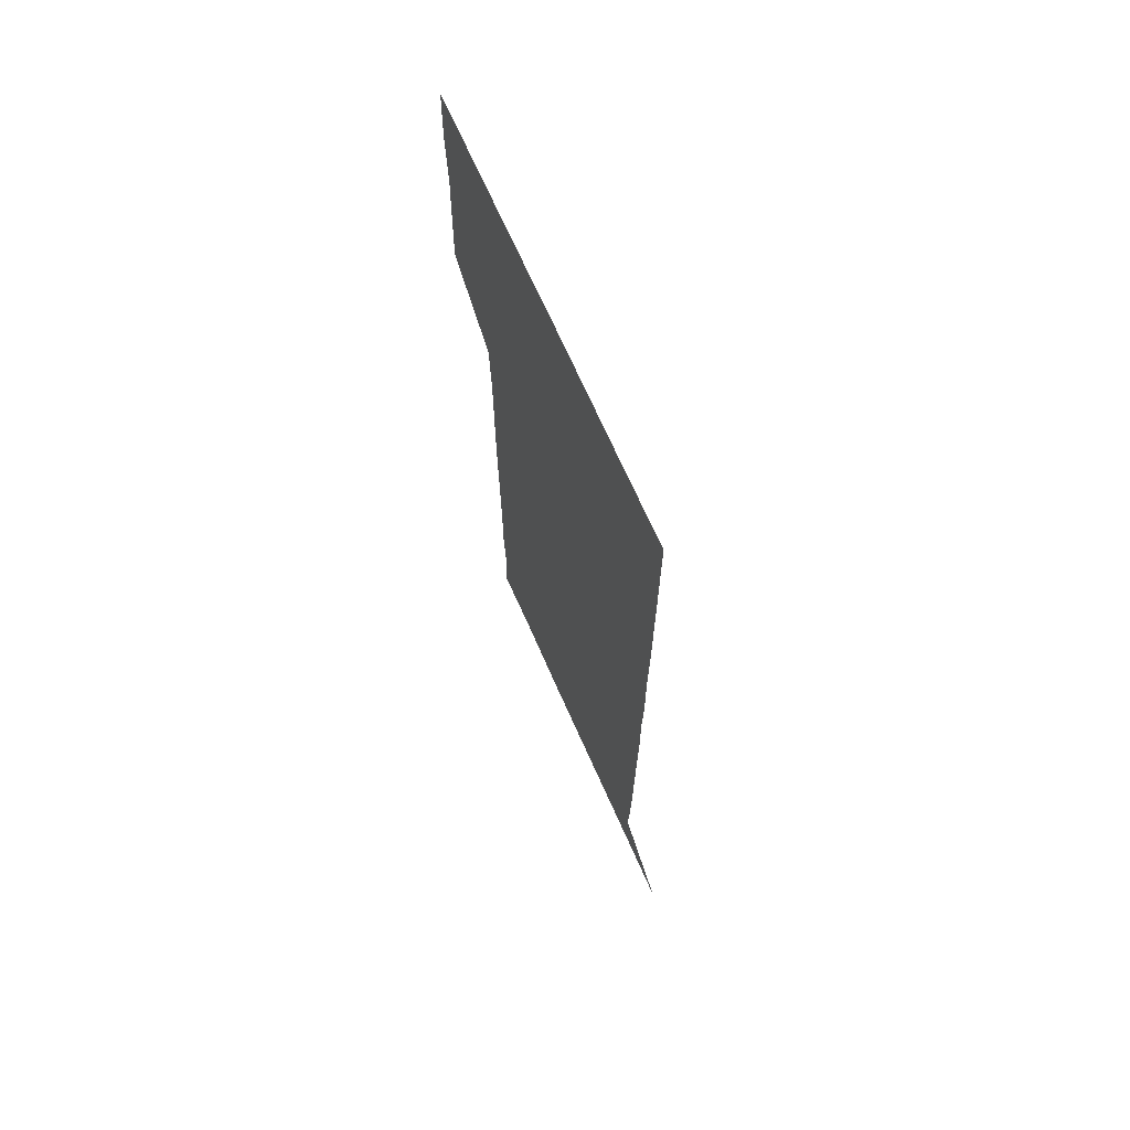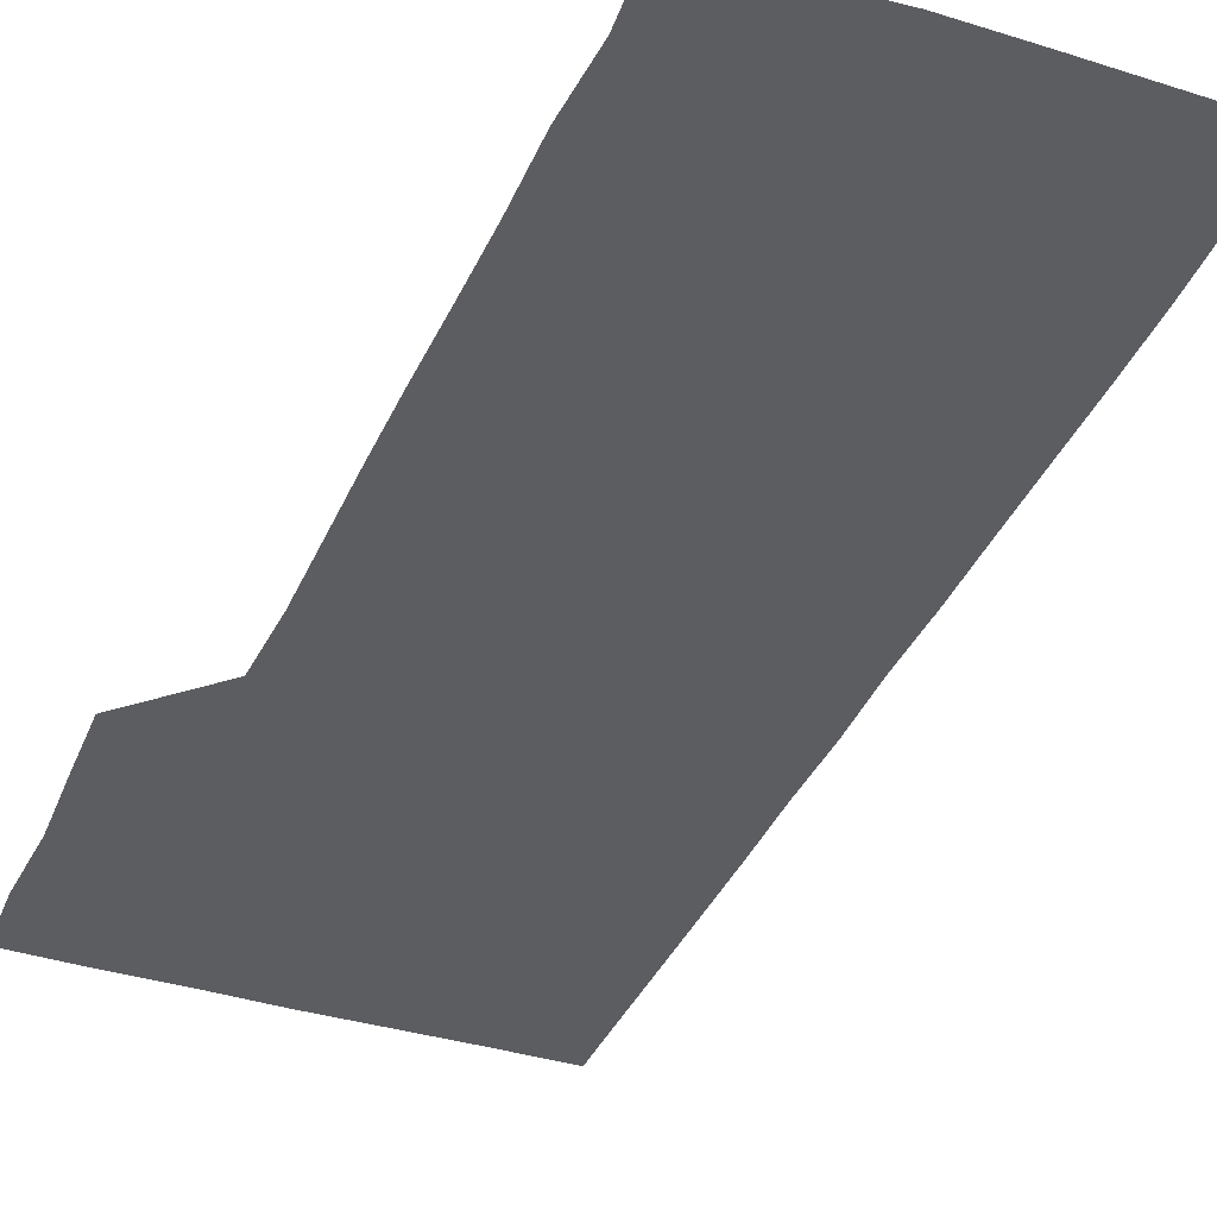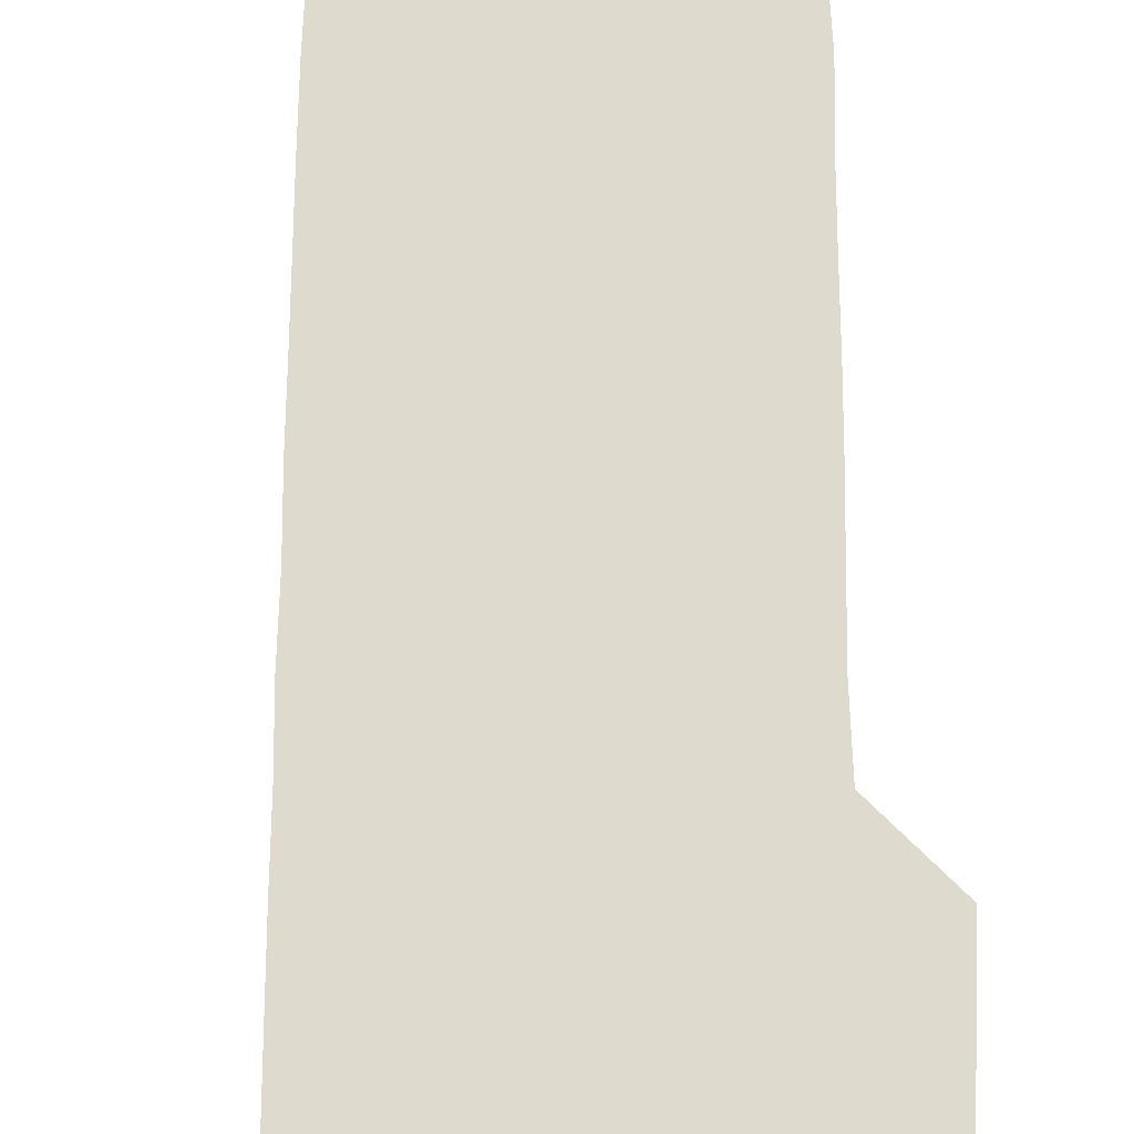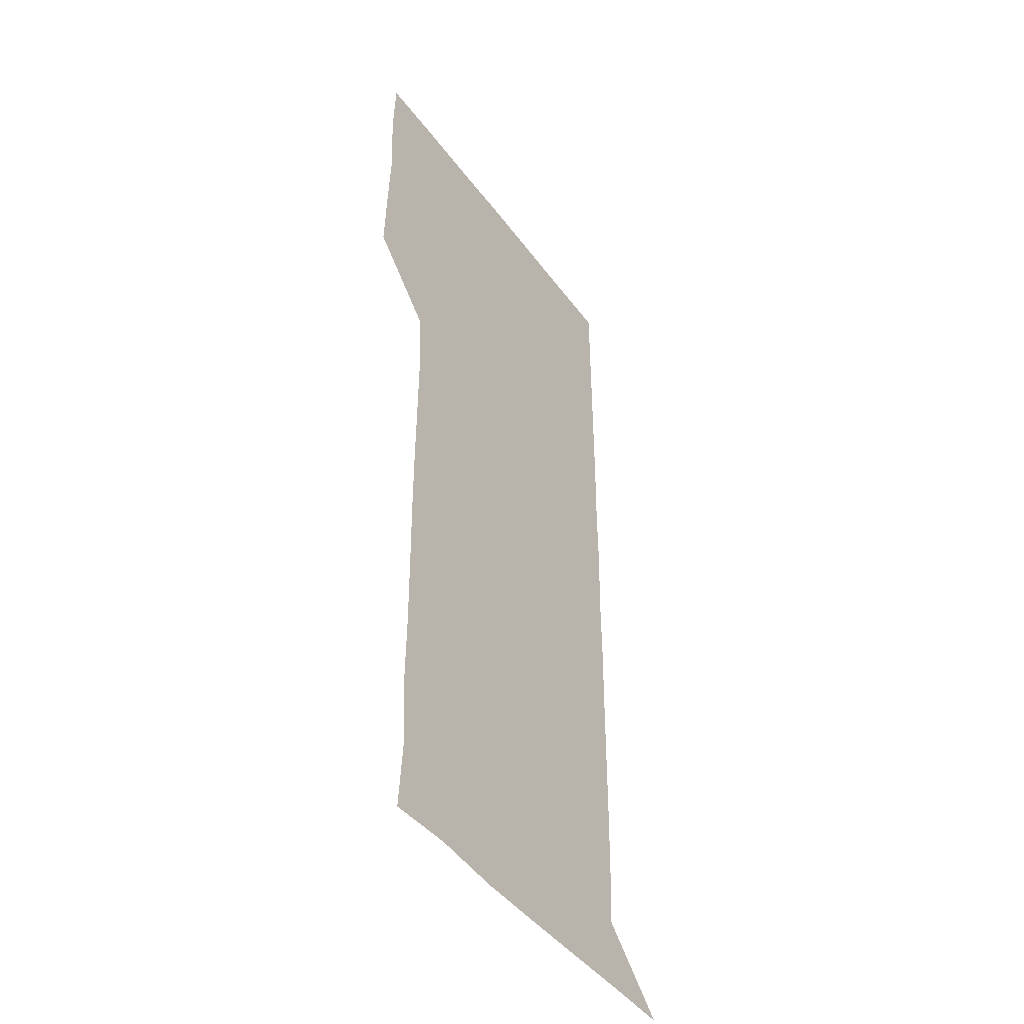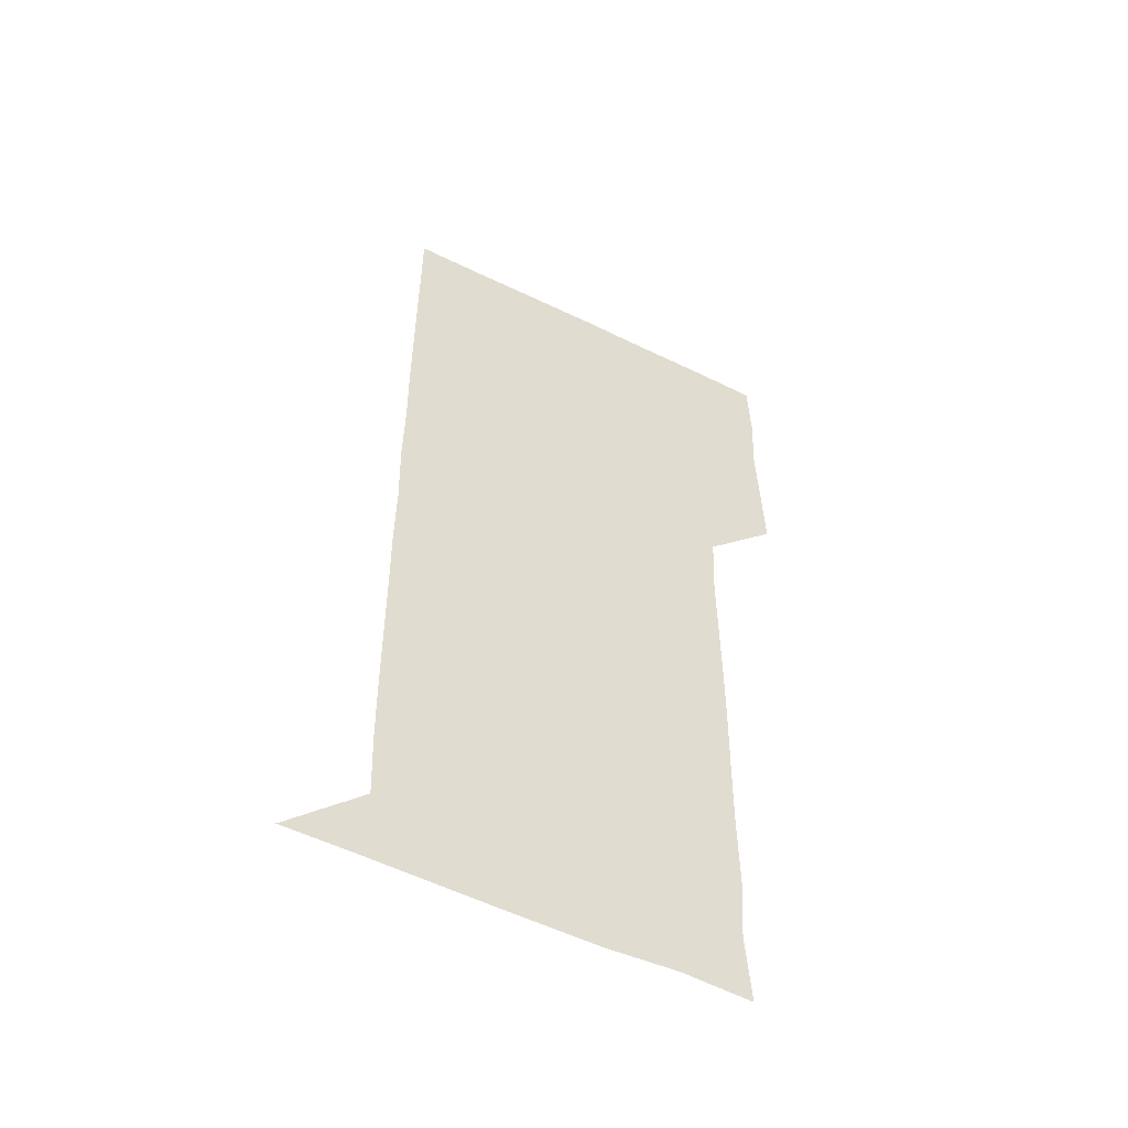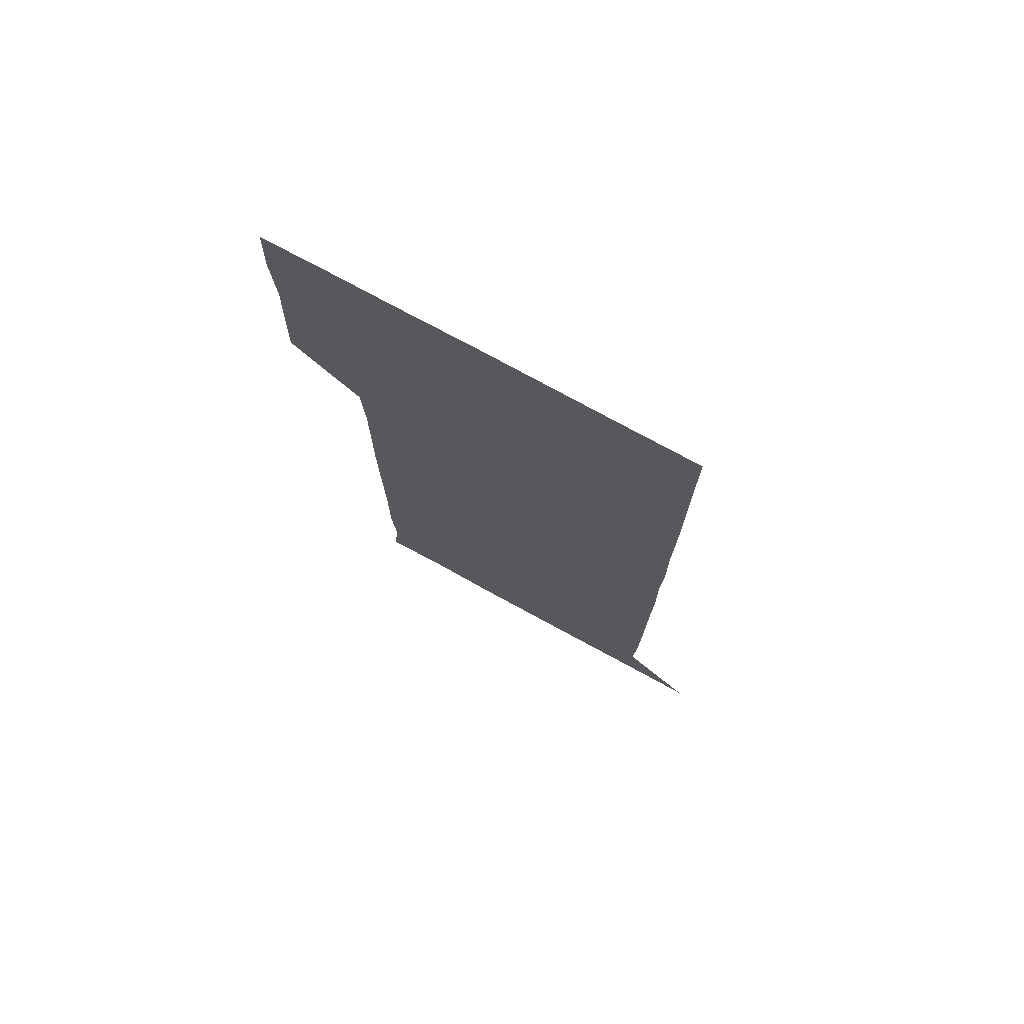
<metadata>
{"format":"obj","ext":"obj","renderer":"f3d","projection":"perspective","resolution":1024,"background":"white","views":[{"elev":70.5,"azim":66.0,"up":"+Y"},{"elev":-37.2,"azim":-21.8,"up":"+Z"},{"elev":71.3,"azim":-179.7,"up":"+Z"},{"elev":-44.8,"azim":-56.1,"up":"+Y"},{"elev":-53.9,"azim":152.5,"up":"+Y"},{"elev":75.9,"azim":28.6,"up":"+Y"}]}
</metadata>
<code>
v 479.3 450.9 0
v 480.2 479.9 0
v 481.4 510.7 0
v 480.1 541.4 0
v 481.1 570.7 0
v 510.6 149.4 0
v 512.7 179.5 0
v 511 208.6 0
v 511.4 239.1 0
v 511.2 269.6 0
v 510.7 299.8 0
v 510.7 329.7 0
v 510.9 359.8 0
v 511.1 390.5 0
v 509.9 420.8 0
v 512.1 451.4 0
v 510.7 481 0
v 511.7 510.9 0
v 511.9 540.6 0
v 510.5 571.3 0
v 539.6 150.9 0
v 542 182 0
v 542.4 212.2 0
v 542 241.8 0
v 541.6 271.4 0
v 541.6 301.5 0
v 541.6 331.4 0
v 541.3 361.2 0
v 541.2 391.2 0
v 541.6 421.5 0
v 541.8 451.3 0
v 541.6 481.1 0
v 541.5 510.9 0
v 542 540 0
v 540.6 571.1 0
v 569.7 149 0
v 571.2 182.1 0
v 571.8 213.7 0
v 571.4 241.9 0
v 571.4 271.8 0
v 571.3 301.7 0
v 571.3 331.5 0
v 571.4 361.6 0
v 571.4 391.6 0
v 571.3 421.4 0
v 571.5 451.4 0
v 571.1 481.1 0
v 571.3 510.9 0
v 571.3 540.4 0
v 570.6 571.7 0
v 600.2 149.3 0
v 600.9 183.5 0
v 601 212.1 0
v 600.9 241.3 0
v 601 272.1 0
v 600.9 301.4 0
v 601 332.3 0
v 601 361.7 0
v 601 391.3 0
v 601 421.2 0
v 600.9 451.3 0
v 601 481.1 0
v 601 510.9 0
v 601 540.2 0
v 600.7 571.3 0
v 631.4 149.8 0
v 630.5 181.6 0
v 630.3 212.2 0
v 630.5 241.9 0
v 630.5 271.8 0
v 630.7 301.4 0
v 630.4 331.9 0
v 630.4 361.7 0
v 630.6 391.3 0
v 630.8 421.2 0
v 630.6 451.3 0
v 630.6 481.1 0
v 630.8 511 0
v 630.7 540.8 0
v 631 570.9 0
v 661.7 150.3 0
v 659.1 181 0
v 660.1 210.1 0
v 660.5 240 0
v 660.6 270.2 0
v 660.8 300.2 0
v 661.1 330 0
v 660.7 360.6 0
v 661.4 390.4 0
v 661 420.7 0
v 661.3 450.8 0
v 661.3 480.9 0
v 661.2 511 0
v 661.1 541.1 0
v 661 571 0
v 690.5 150.4 0
v 691 571 0
v 691 601 0
f 15 16 1
f 1 16 2
f 16 17 2
f 2 17 3
f 17 18 3
f 3 18 4
f 18 19 4
f 4 19 5
f 19 20 5
f 6 21 7
f 21 22 7
f 7 22 8
f 22 23 8
f 8 23 9
f 23 24 9
f 9 24 10
f 24 25 10
f 10 25 11
f 25 26 11
f 11 26 12
f 26 27 12
f 12 27 13
f 27 28 13
f 13 28 14
f 28 29 14
f 14 29 15
f 29 30 15
f 15 30 16
f 30 31 16
f 16 31 17
f 31 32 17
f 17 32 18
f 32 33 18
f 18 33 19
f 33 34 19
f 19 34 20
f 34 35 20
f 21 36 22
f 36 37 22
f 22 37 23
f 37 38 23
f 23 38 24
f 38 39 24
f 24 39 25
f 39 40 25
f 25 40 26
f 40 41 26
f 26 41 27
f 41 42 27
f 27 42 28
f 42 43 28
f 28 43 29
f 43 44 29
f 29 44 30
f 44 45 30
f 30 45 31
f 45 46 31
f 31 46 32
f 46 47 32
f 32 47 33
f 47 48 33
f 33 48 34
f 48 49 34
f 34 49 35
f 49 50 35
f 36 51 37
f 51 52 37
f 37 52 38
f 52 53 38
f 38 53 39
f 53 54 39
f 39 54 40
f 54 55 40
f 40 55 41
f 55 56 41
f 41 56 42
f 56 57 42
f 42 57 43
f 57 58 43
f 43 58 44
f 58 59 44
f 44 59 45
f 59 60 45
f 45 60 46
f 60 61 46
f 46 61 47
f 61 62 47
f 47 62 48
f 62 63 48
f 48 63 49
f 63 64 49
f 49 64 50
f 64 65 50
f 51 66 52
f 66 67 52
f 52 67 53
f 67 68 53
f 53 68 54
f 68 69 54
f 54 69 55
f 69 70 55
f 55 70 56
f 70 71 56
f 56 71 57
f 71 72 57
f 57 72 58
f 72 73 58
f 58 73 59
f 73 74 59
f 59 74 60
f 74 75 60
f 60 75 61
f 75 76 61
f 61 76 62
f 76 77 62
f 62 77 63
f 77 78 63
f 63 78 64
f 78 79 64
f 64 79 65
f 79 80 65
f 66 81 67
f 81 82 67
f 67 82 68
f 82 83 68
f 68 83 69
f 83 84 69
f 69 84 70
f 84 85 70
f 70 85 71
f 85 86 71
f 71 86 72
f 86 87 72
f 72 87 73
f 87 88 73
f 73 88 74
f 88 89 74
f 74 89 75
f 89 90 75
f 75 90 76
f 90 91 76
f 76 91 77
f 91 92 77
f 77 92 78
f 92 93 78
f 78 93 79
f 93 94 79
f 79 94 80
f 94 95 80
f 81 96 82

</code>
